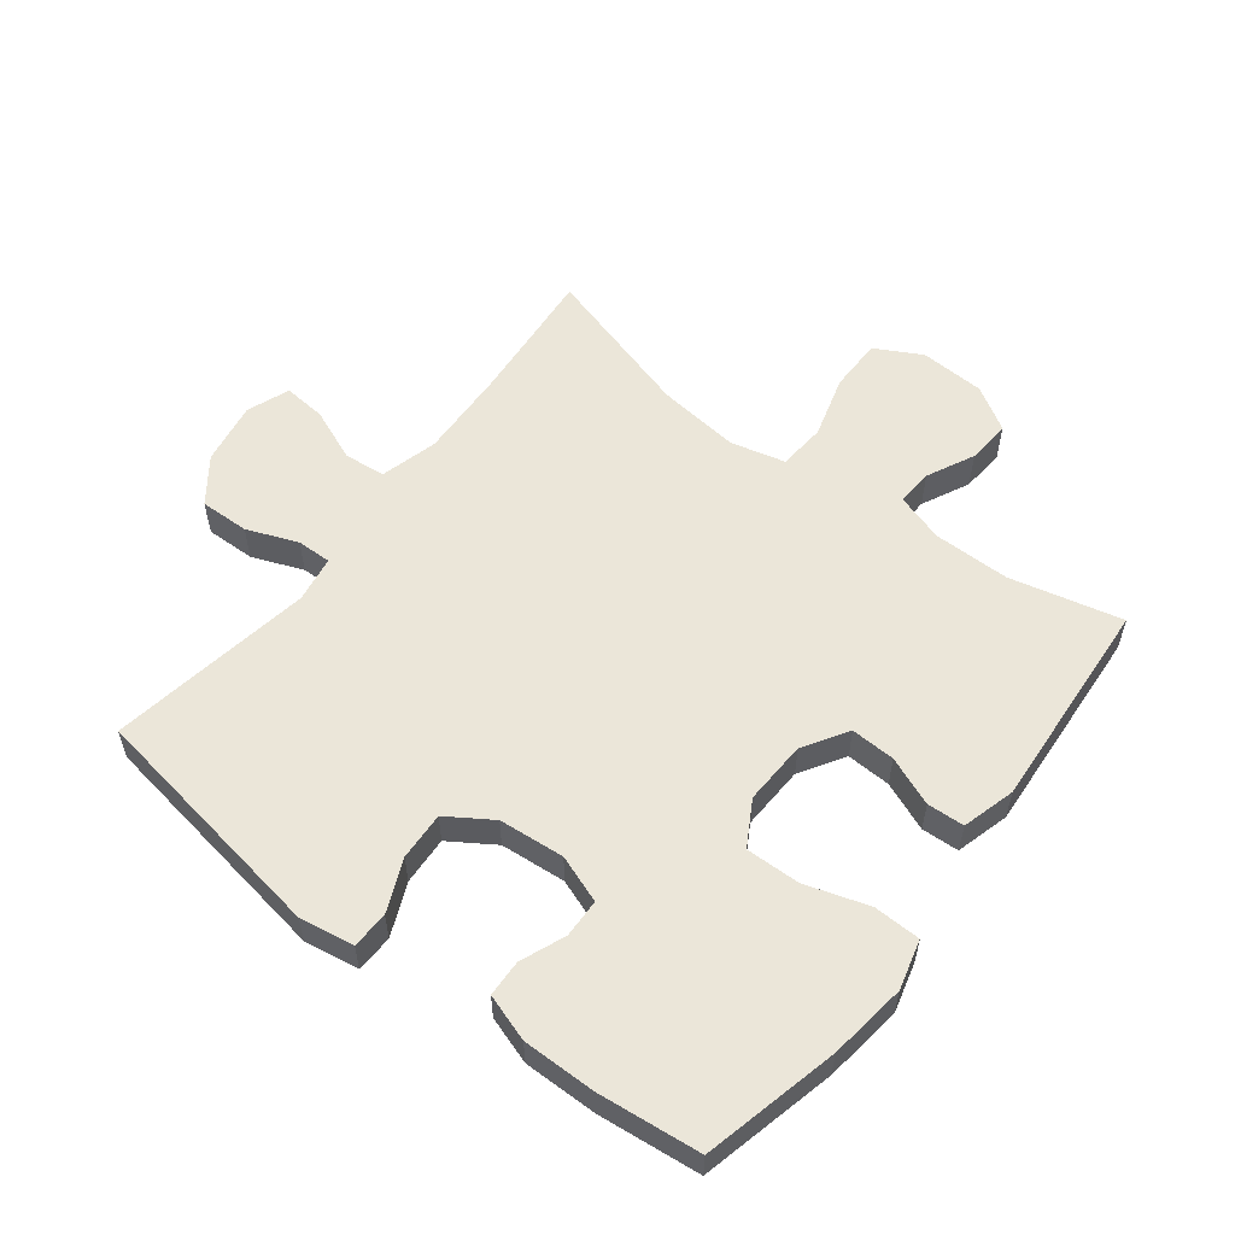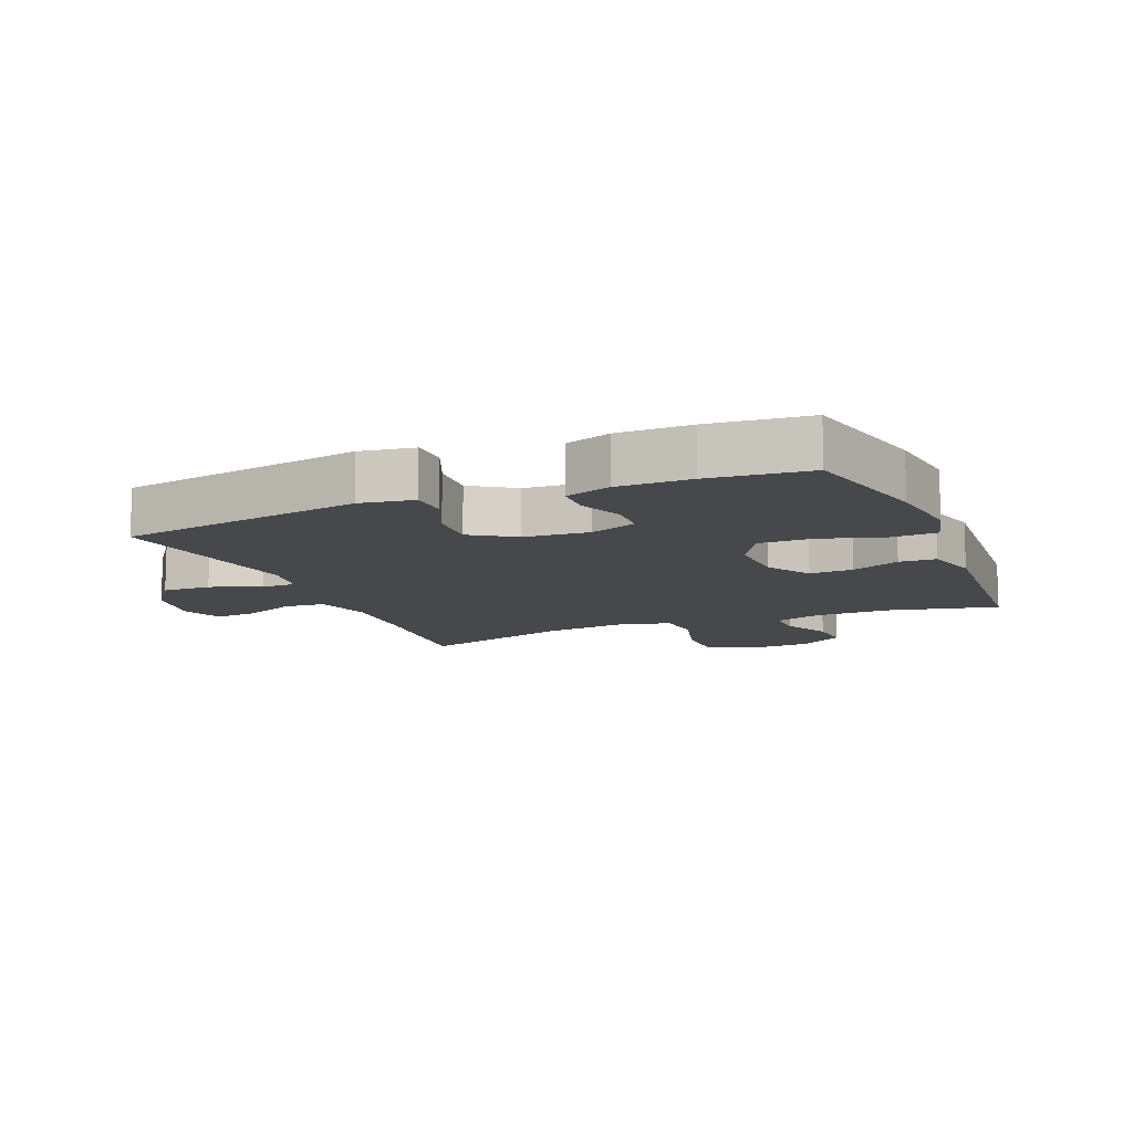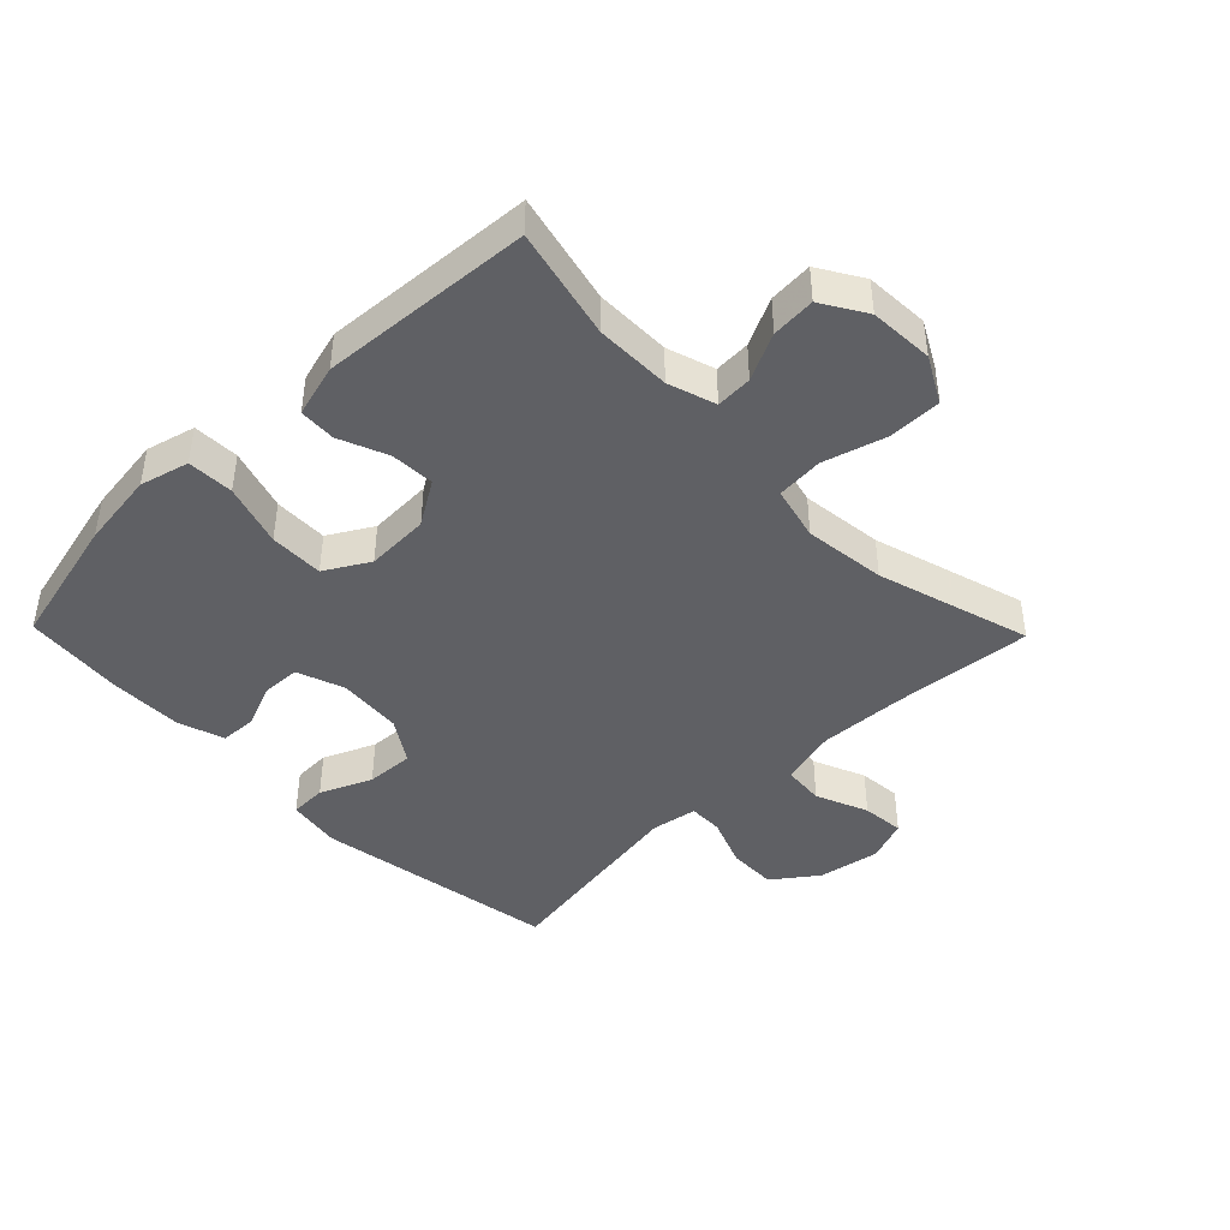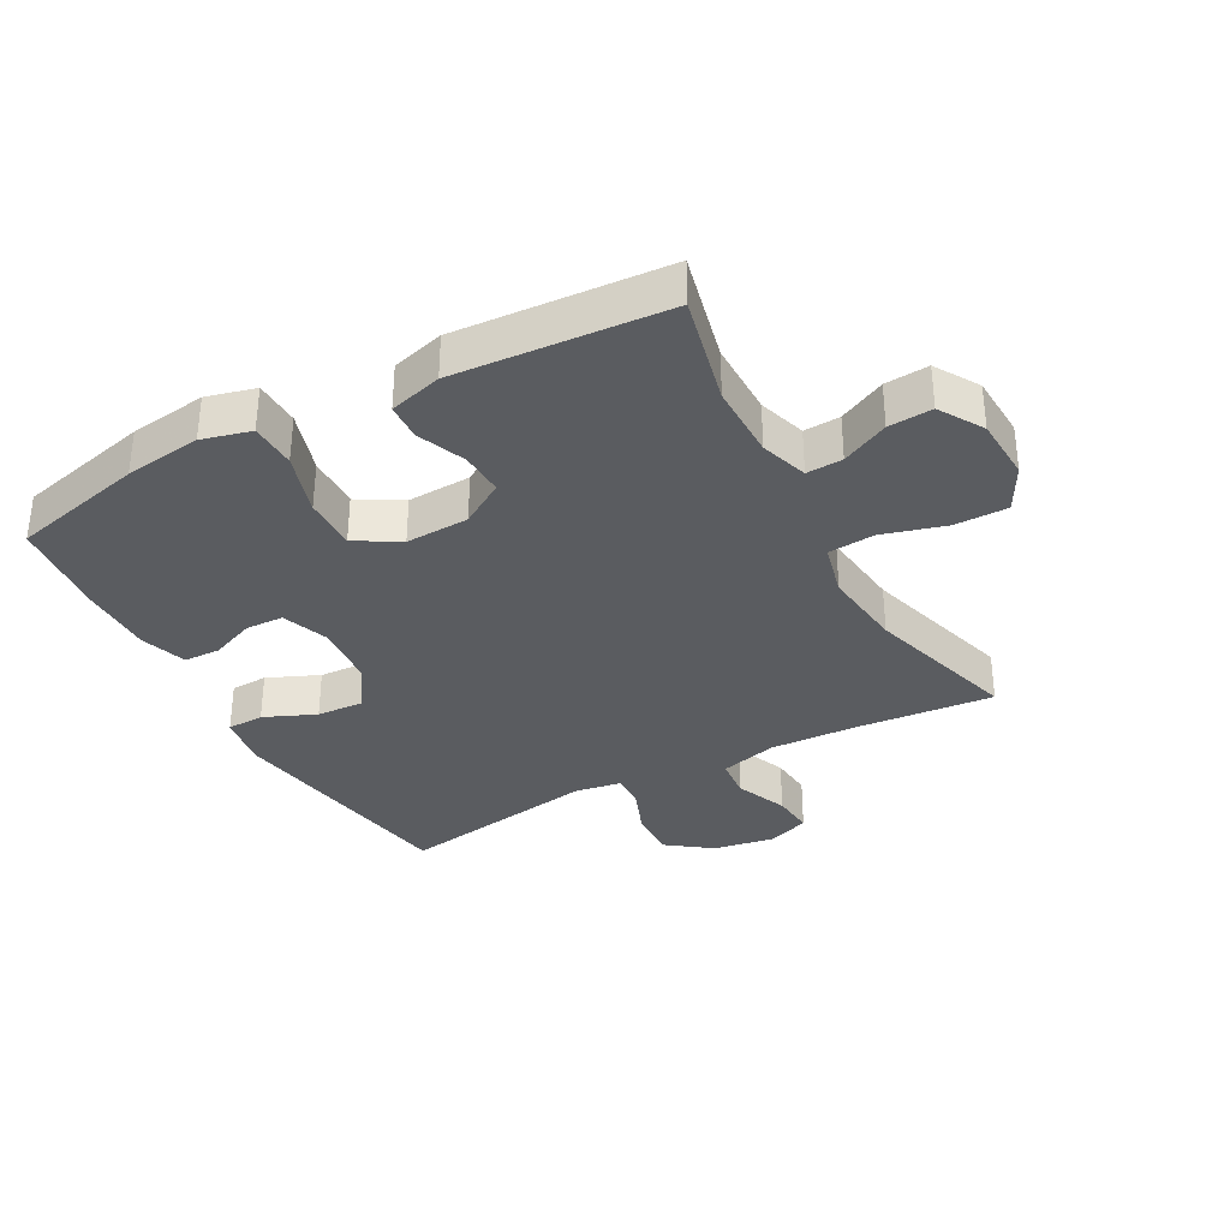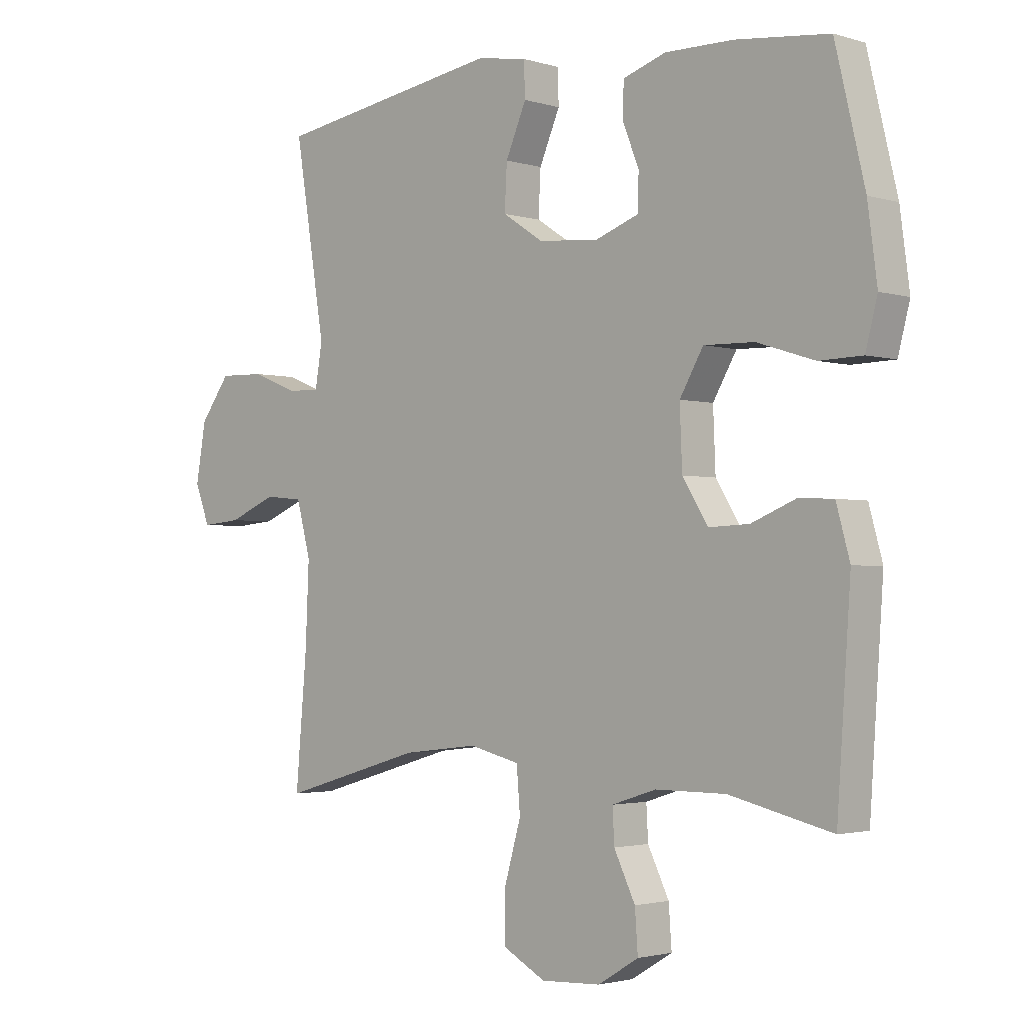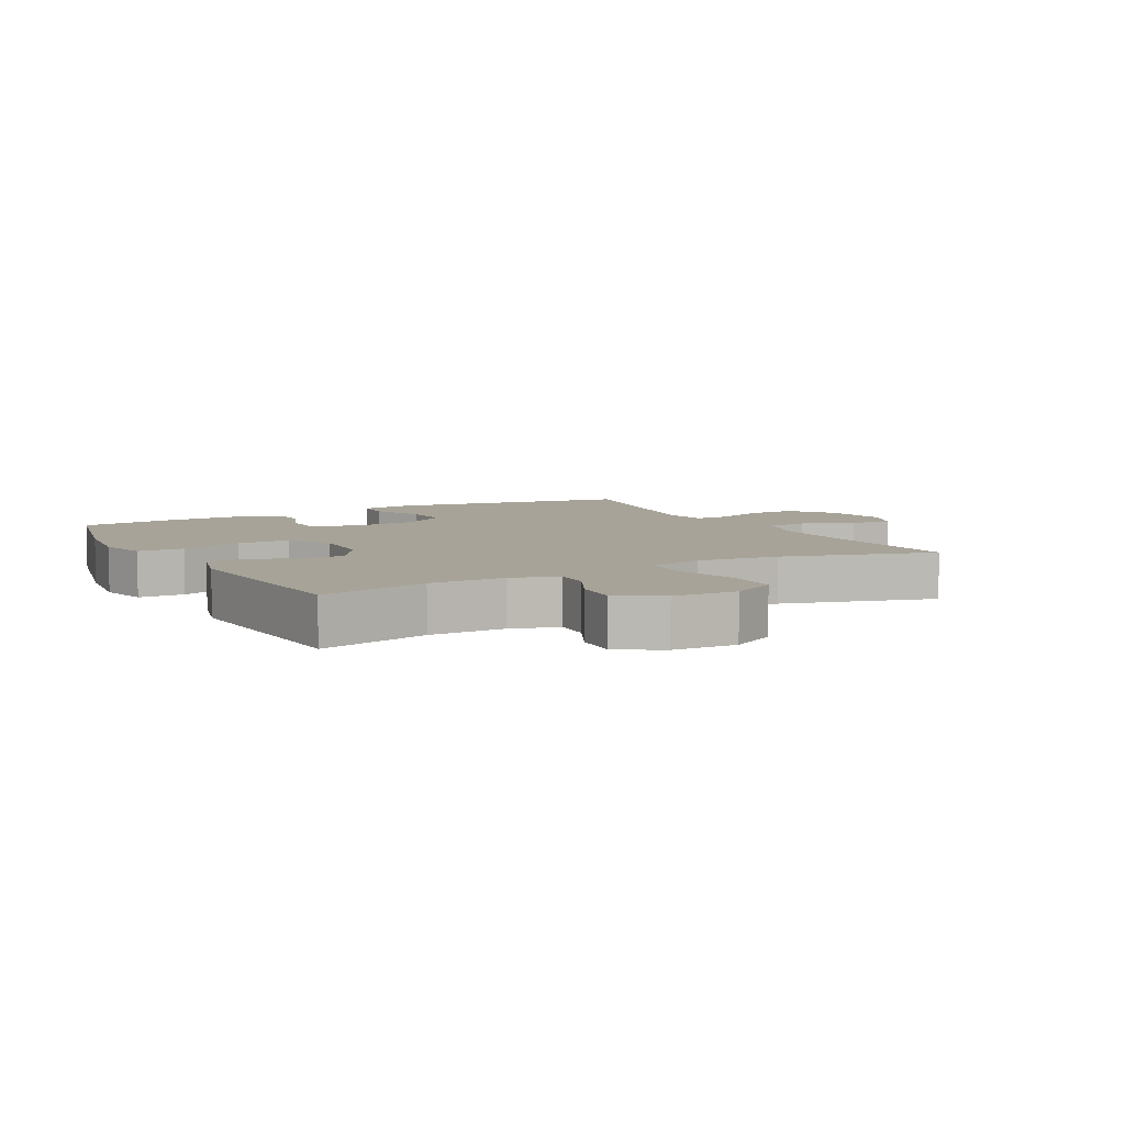
<metadata>
{"format":"obj","ext":"obj","renderer":"f3d","projection":"perspective","resolution":1024,"background":"white","views":[{"elev":56.4,"azim":37.6,"up":"+Y"},{"elev":-11.5,"azim":22.7,"up":"+Y"},{"elev":-43.4,"azim":134.2,"up":"+Y"},{"elev":-33.9,"azim":118.5,"up":"+Y"},{"elev":-2.2,"azim":43.3,"up":"+Z"},{"elev":6.8,"azim":151.3,"up":"+Y"}]}
</metadata>
<code>
v 0.5 0.07 0.5
v 0.55 0.07 0.29
v 0.566 0.07 0.169
v 0.546 0.07 0.092
v 0.473 0.07 0.09
v 0.375 0.07 0.121
v 0.29 0.07 0.123
v 0.25 0.07 0.054
v 0.254 0.07 -0.046
v 0.297 0.07 -0.115
v 0.366 0.07 -0.112
v 0.442 0.07 -0.081
v 0.5 0.07 -0.084
v 0.523 0.07 -0.167
v 0.5 0.07 -0.5
v 0.326 0.07 -0.459
v 0.207 0.07 -0.459
v 0.132 0.07 -0.483
v 0.135 0.07 -0.54
v 0.171 0.07 -0.614
v 0.176 0.07 -0.683
v 0.107 0.07 -0.725
v 0.006 0.07 -0.73
v -0.066 0.07 -0.691
v -0.066 0.07 -0.607
v -0.038 0.07 -0.509
v -0.044 0.07 -0.435
v -0.129 0.07 -0.414
v -0.258 0.07 -0.429
v -0.5 0.07 -0.5
v -0.481 0.07 -0.283
v -0.475 0.07 -0.145
v -0.499 0.07 -0.055
v -0.564 0.07 -0.049
v -0.646 0.07 -0.083
v -0.713 0.07 -0.089
v -0.738 0.07 -0.023
v -0.721 0.07 0.075
v -0.67 0.07 0.144
v -0.593 0.07 0.142
v -0.514 0.07 0.111
v -0.46 0.07 0.11
v -0.448 0.07 0.182
v -0.5 0.07 0.5
v -0.115 0.07 0.562
v -0.03 0.07 0.548
v -0.028 0.07 0.49
v -0.063 0.07 0.409
v -0.067 0.07 0.334
v 0.002 0.07 0.289
v 0.104 0.07 0.28
v 0.178 0.07 0.307
v 0.18 0.07 0.367
v 0.152 0.07 0.437
v 0.154 0.07 0.494
v 0.227 0.07 0.518
v 0.342 0.07 0.517
v 0.5 0 0.5
v 0.55 0 0.29
v 0.566 0 0.169
v 0.546 0 0.092
v 0.473 0 0.09
v 0.375 0 0.121
v 0.29 0 0.123
v 0.25 0 0.054
v 0.254 0 -0.046
v 0.297 0 -0.115
v 0.366 0 -0.112
v 0.442 0 -0.081
v 0.5 0 -0.084
v 0.523 0 -0.167
v 0.5 0 -0.5
v 0.326 0 -0.459
v 0.207 0 -0.459
v 0.132 0 -0.483
v 0.135 0 -0.54
v 0.171 0 -0.614
v 0.176 0 -0.683
v 0.107 0 -0.725
v 0.006 0 -0.73
v -0.066 0 -0.691
v -0.066 0 -0.607
v -0.038 0 -0.509
v -0.044 0 -0.435
v -0.129 0 -0.414
v -0.258 0 -0.429
v -0.5 0 -0.5
v -0.481 0 -0.283
v -0.475 0 -0.145
v -0.499 0 -0.055
v -0.564 0 -0.049
v -0.646 0 -0.083
v -0.713 0 -0.089
v -0.738 0 -0.023
v -0.721 0 0.075
v -0.67 0 0.144
v -0.593 0 0.142
v -0.514 0 0.111
v -0.46 0 0.11
v -0.448 0 0.182
v -0.5 0 0.5
v -0.115 0 0.562
v -0.03 0 0.548
v -0.028 0 0.49
v -0.063 0 0.409
v -0.067 0 0.334
v 0.002 0 0.289
v 0.104 0 0.28
v 0.178 0 0.307
v 0.18 0 0.367
v 0.152 0 0.437
v 0.154 0 0.494
v 0.227 0 0.518
v 0.342 0 0.517
f 4 5 6
f 3 4 6
f 2 3 6
f 1 2 6
f 57 1 6
f 56 57 6
f 55 56 6
f 54 55 6
f 53 54 6
f 52 53 6 7
f 51 52 7 8
f 50 51 8 9
f 49 50 9 10
f 46 47 48
f 45 46 48
f 44 45 48
f 43 44 48
f 42 43 48 49
f 39 40 41
f 38 39 41
f 37 38 41
f 36 37 41
f 35 36 41
f 34 35 41
f 33 34 41 42
f 42 49 10
f 33 42 10
f 32 33 10
f 29 30 31
f 31 32 10
f 29 31 10
f 28 29 10
f 24 25 26
f 23 24 26
f 22 23 26
f 21 22 26
f 20 21 26
f 19 20 26
f 18 19 26 27
f 17 18 27
f 28 10 11
f 27 28 11
f 17 27 11
f 16 17 11
f 14 15 16
f 13 14 16
f 12 13 16
f 11 12 16
f 63 62 61
f 63 61 60
f 63 60 59
f 63 59 58
f 63 58 114
f 63 114 113
f 63 113 112
f 63 112 111
f 63 111 110
f 64 63 110 109
f 65 64 109 108
f 66 65 108 107
f 67 66 107 106
f 105 104 103
f 105 103 102
f 105 102 101
f 105 101 100
f 106 105 100 99
f 98 97 96
f 98 96 95
f 98 95 94
f 98 94 93
f 98 93 92
f 98 92 91
f 99 98 91 90
f 67 106 99
f 67 99 90
f 67 90 89
f 88 87 86
f 67 89 88
f 67 88 86
f 67 86 85
f 83 82 81
f 83 81 80
f 83 80 79
f 83 79 78
f 83 78 77
f 83 77 76
f 84 83 76 75
f 84 75 74
f 68 67 85
f 68 85 84
f 68 84 74
f 68 74 73
f 73 72 71
f 73 71 70
f 73 70 69
f 73 69 68
f 1 58 59 2
f 2 59 60 3
f 3 60 61 4
f 4 61 62 5
f 5 62 63 6
f 6 63 64 7
f 7 64 65 8
f 8 65 66 9
f 9 66 67 10
f 10 67 68 11
f 11 68 69 12
f 12 69 70 13
f 13 70 71 14
f 14 71 72 15
f 15 72 73 16
f 16 73 74 17
f 17 74 75 18
f 18 75 76 19
f 19 76 77 20
f 20 77 78 21
f 21 78 79 22
f 22 79 80 23
f 23 80 81 24
f 24 81 82 25
f 25 82 83 26
f 26 83 84 27
f 27 84 85 28
f 28 85 86 29
f 29 86 87 30
f 30 87 88 31
f 31 88 89 32
f 32 89 90 33
f 33 90 91 34
f 34 91 92 35
f 35 92 93 36
f 36 93 94 37
f 37 94 95 38
f 38 95 96 39
f 39 96 97 40
f 40 97 98 41
f 41 98 99 42
f 42 99 100 43
f 43 100 101 44
f 44 101 102 45
f 45 102 103 46
f 46 103 104 47
f 47 104 105 48
f 48 105 106 49
f 49 106 107 50
f 50 107 108 51
f 51 108 109 52
f 52 109 110 53
f 53 110 111 54
f 54 111 112 55
f 55 112 113 56
f 56 113 114 57
f 57 114 58 1

</code>
